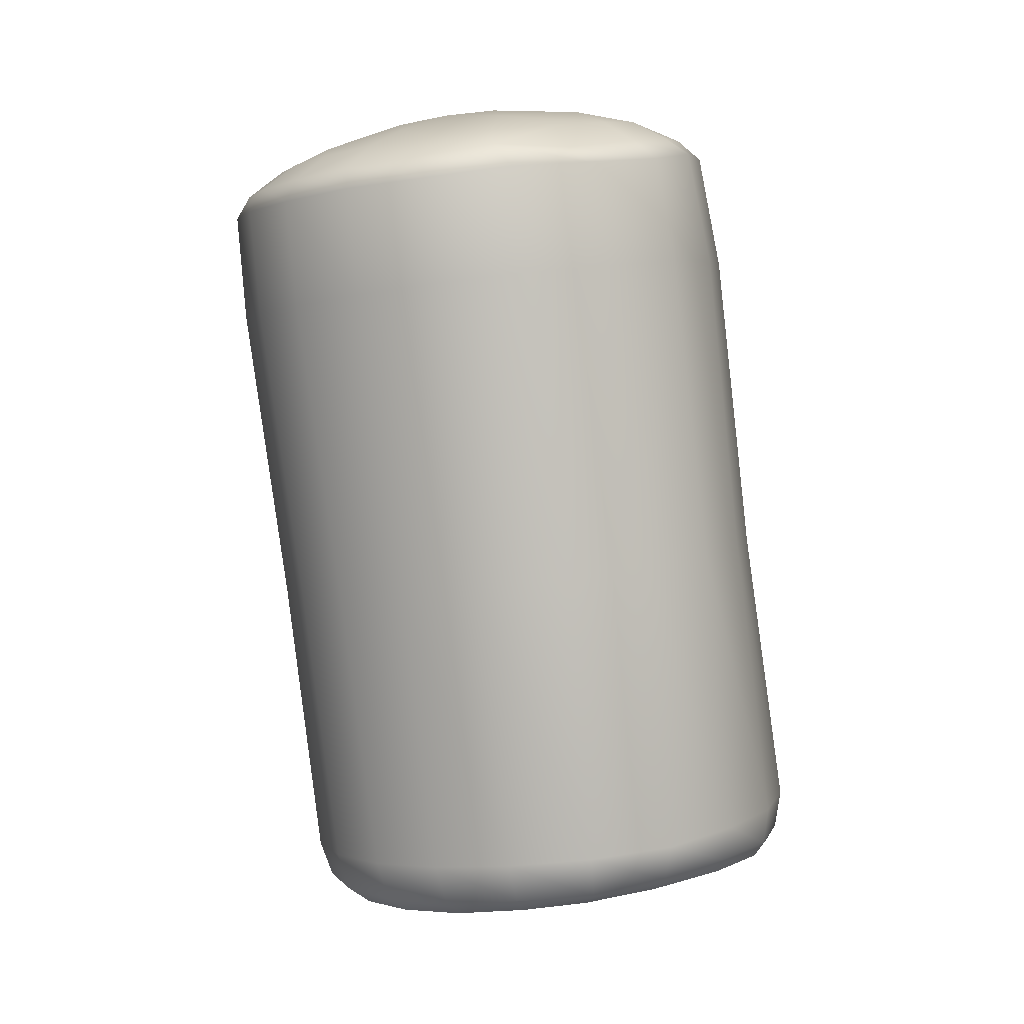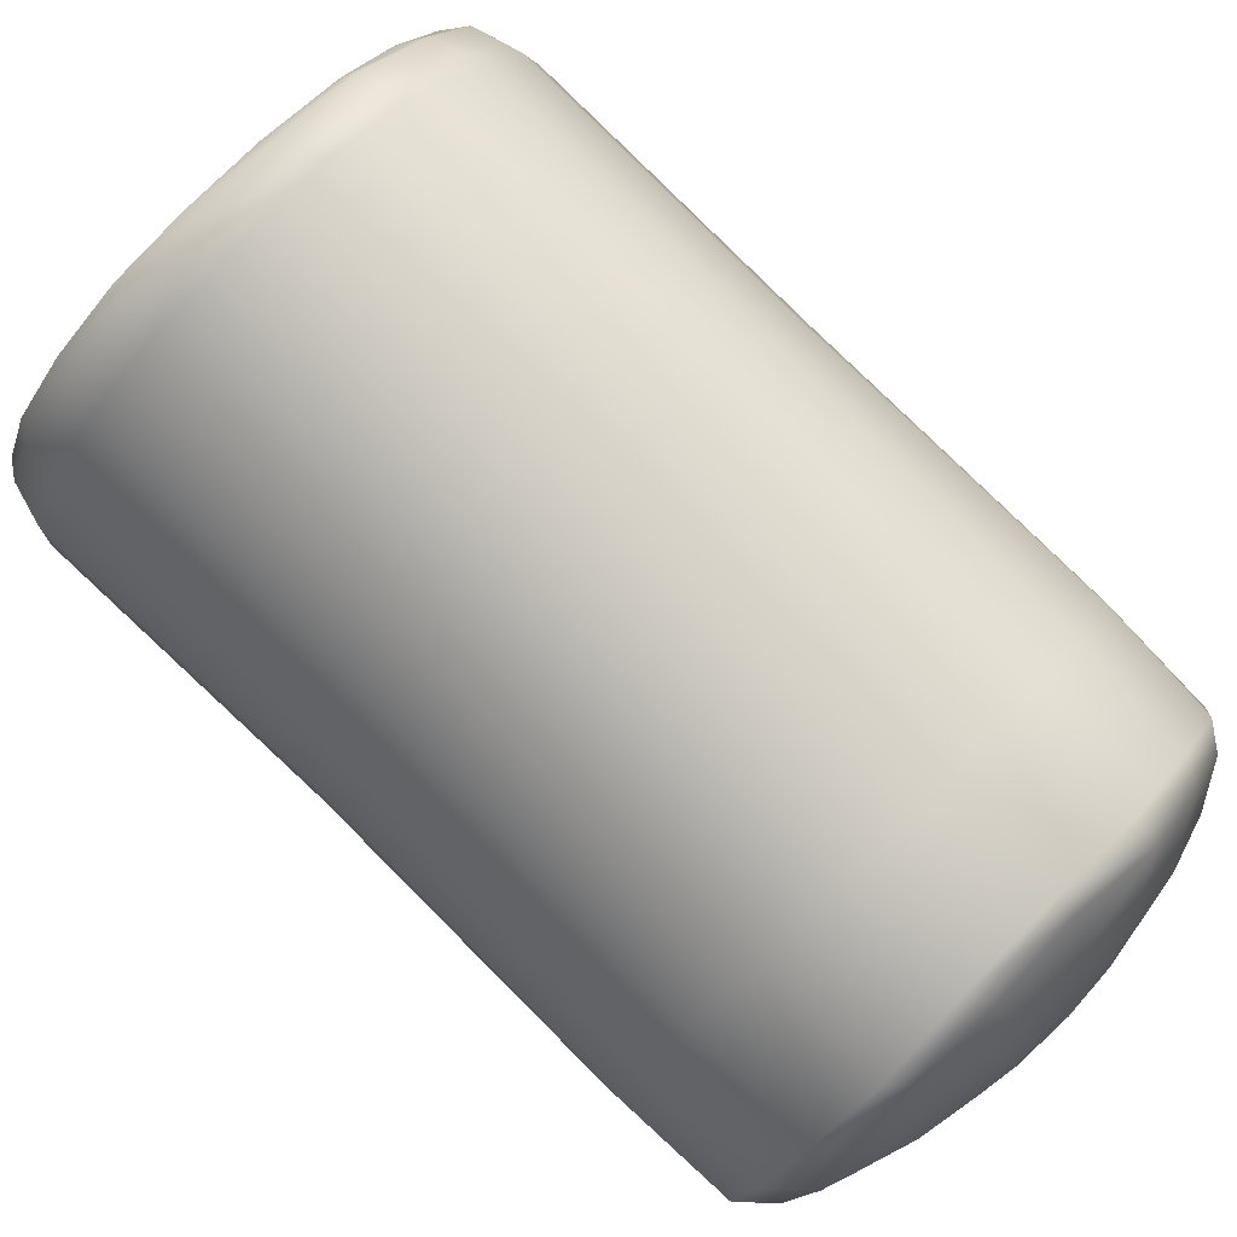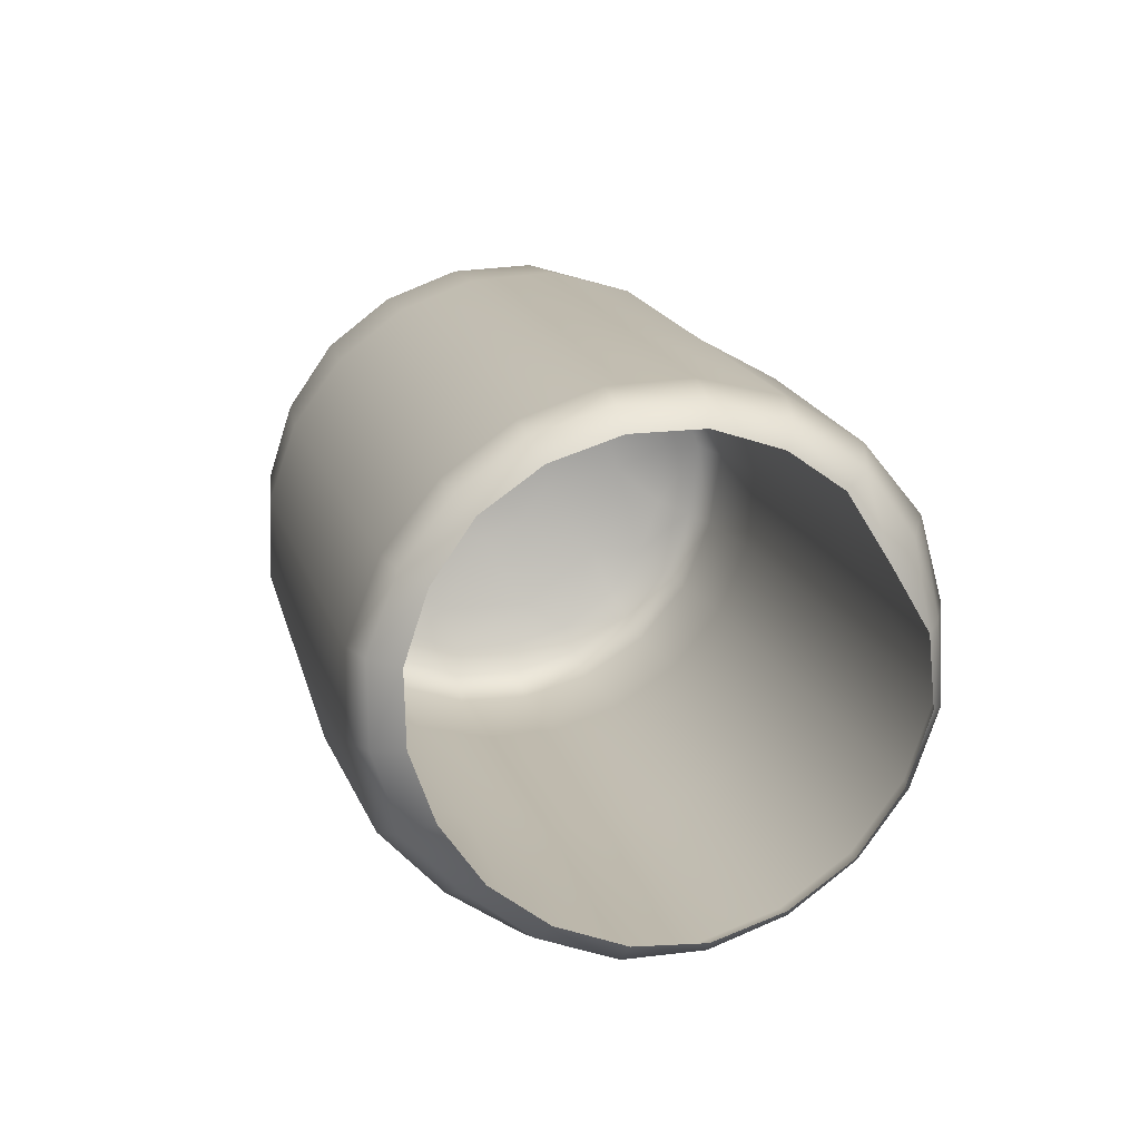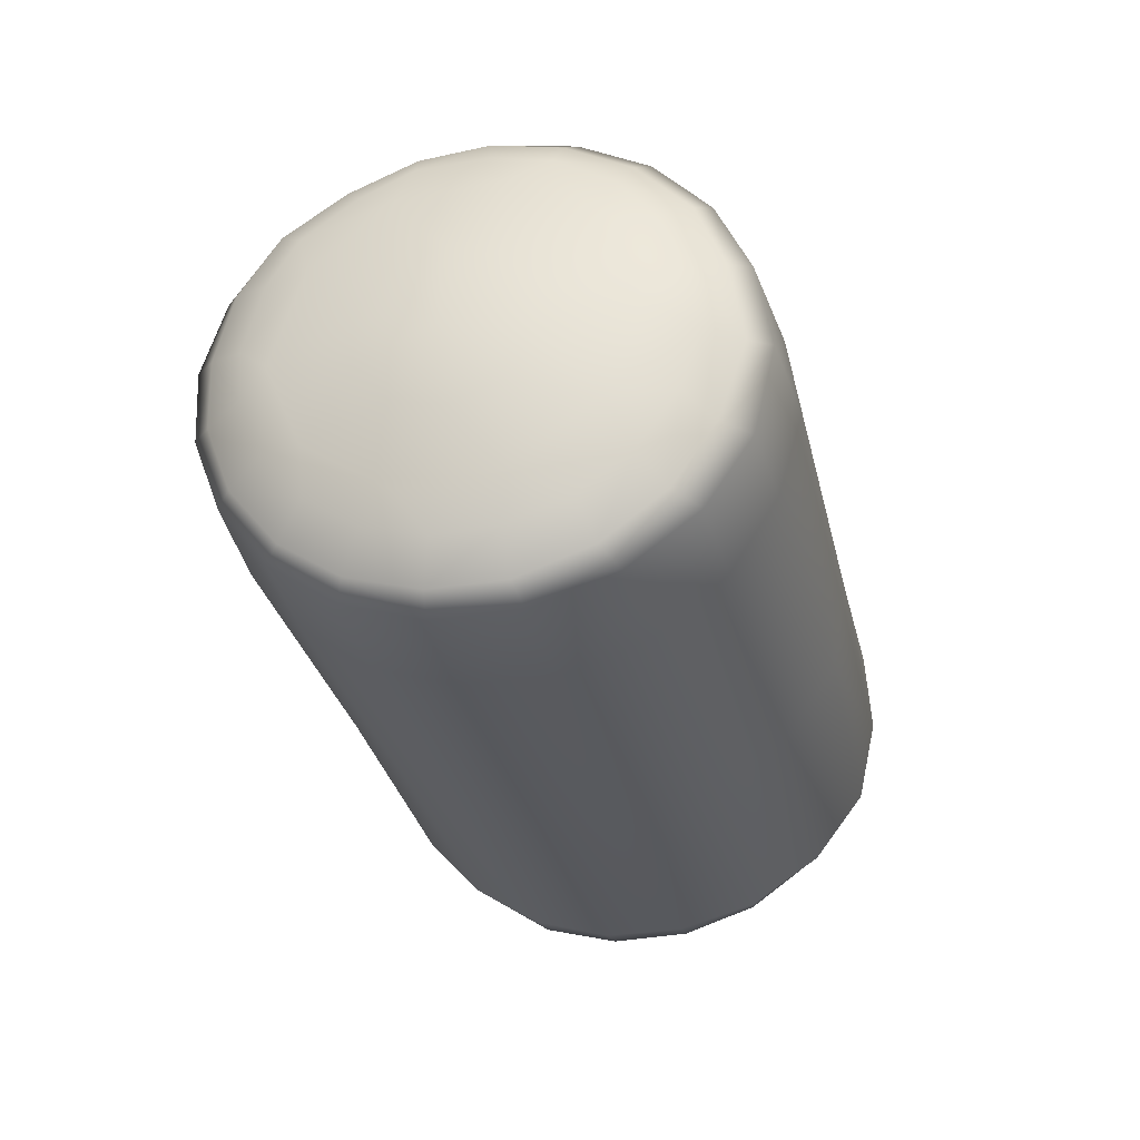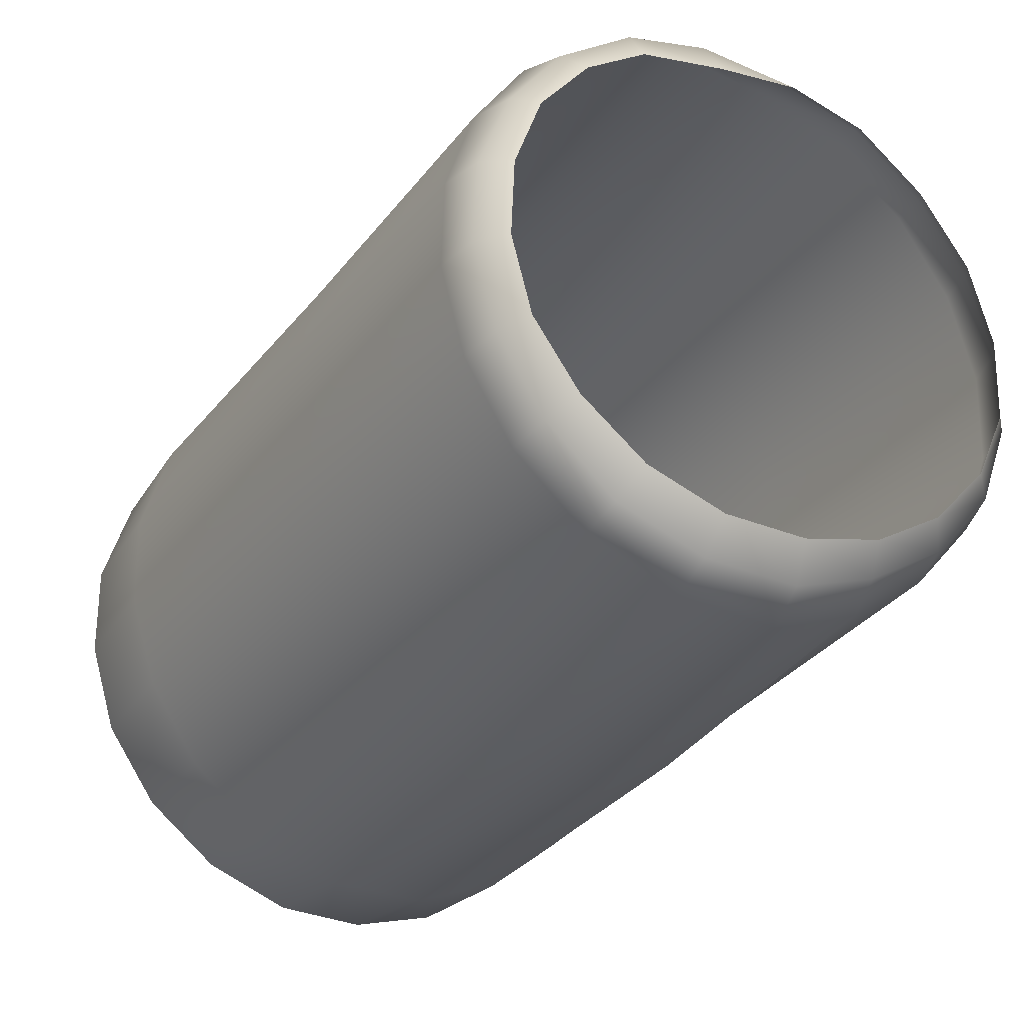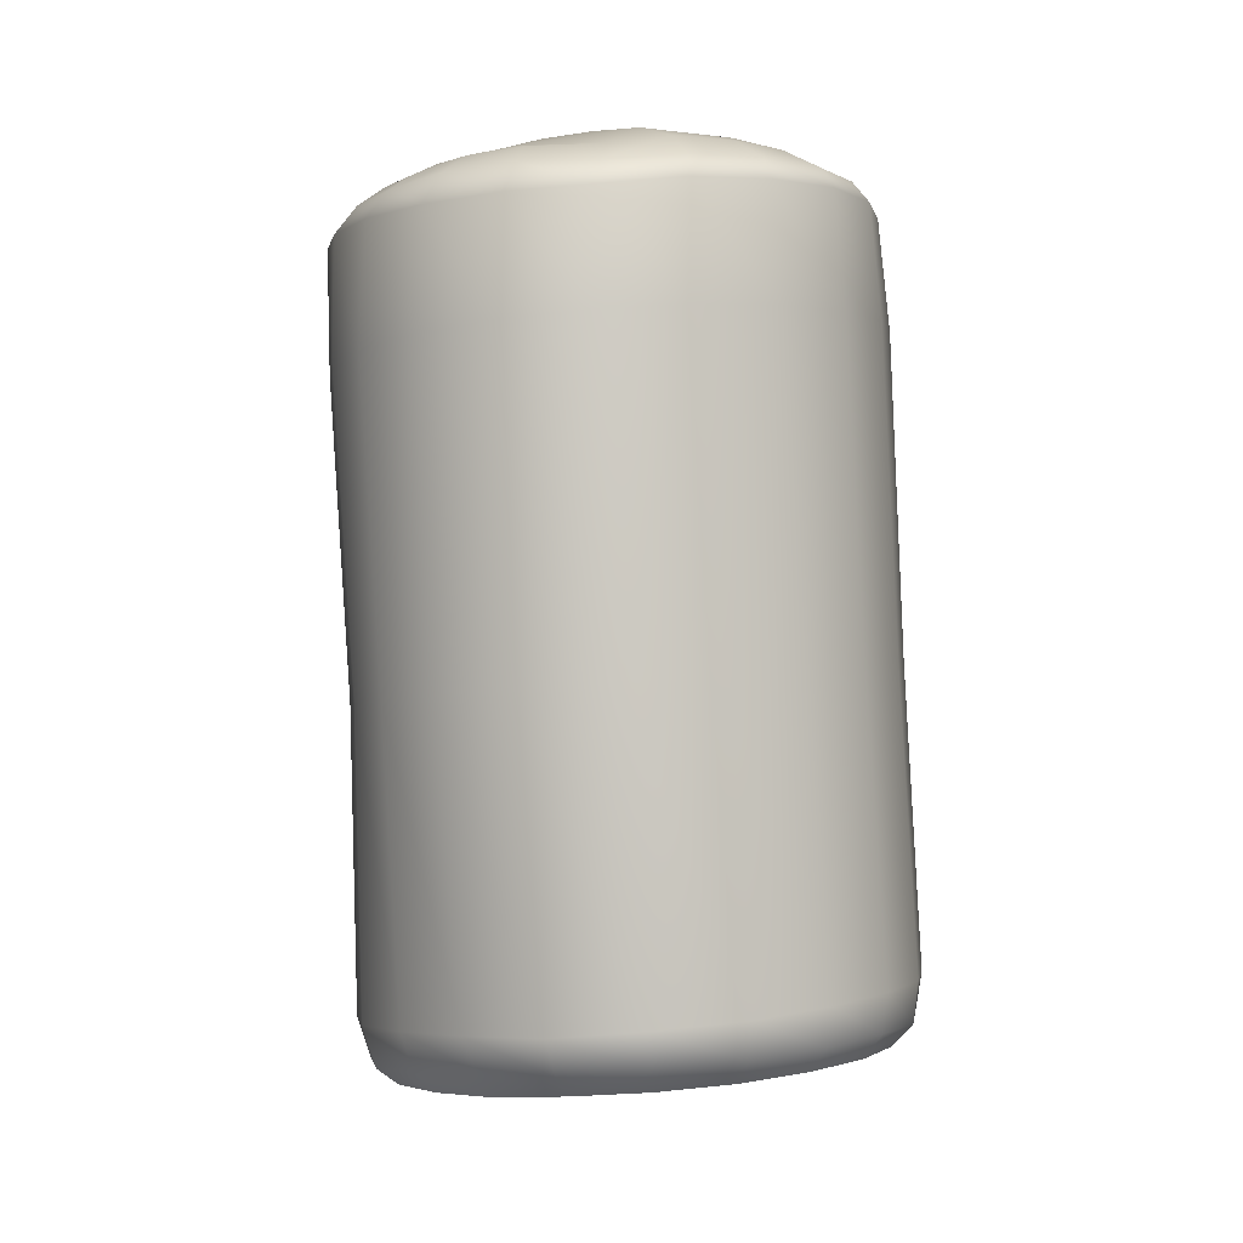
<metadata>
{"format":"obj","ext":"obj","renderer":"f3d","projection":"perspective","resolution":1024,"background":"white","views":[{"elev":15.9,"azim":-26.7,"up":"+Y"},{"elev":64.8,"azim":134.1,"up":"+Z"},{"elev":-69.4,"azim":-62.2,"up":"+Y"},{"elev":63.7,"azim":-64.5,"up":"+Y"},{"elev":-15.5,"azim":-29.5,"up":"+Z"},{"elev":-15.7,"azim":-161.2,"up":"+Y"}]}
</metadata>
<code>
g wall32
v -0.3039 -0.09793 1.47
v 0.139 -0.09534 1.524
v 0.1766 -0.6354 1.67
v -0.2923 -0.6433 1.623
v -0.7055 -0.1606 1.262
v -0.294 -2.23 2.045
v 0.1881 -2.21 2.113
v 0.1864 -3.713 2.445
v -0.7186 -0.6969 1.431
v -1.027 -0.237 0.942
v -0.6835 -2.295 1.799
v -0.2634 -3.728 2.36
v 0.1924 -3.94 2.377
v -1.037 -0.7867 1.105
v -1.222 -0.3426 0.5444
v -0.9691 -2.378 1.482
v -0.6511 -3.777 2.14
v -0.2236 -3.971 2.32
v 0.2108 -4.061 2.23
v -0.2069 -4.065 2.204
v -0.5969 -4.001 2.13
v -0.5205 -4.106 2.051
v -1.233 -0.895 0.6911
v -1.28 -0.4467 0.1224
v -1.168 -2.475 1.081
v -0.9426 -3.856 1.822
v -0.8862 -4.077 1.839
v -0.7949 -4.177 1.797
v -1.291 -1.003 0.2625
v -1.21 -0.5462 -0.2986
v -1.232 -2.582 0.6646
v -1.13 -3.952 1.445
v -1.082 -4.157 1.48
v -0.9709 -4.262 1.467
v -1.22 -1.114 -0.1711
v -1.012 -0.6396 -0.6752
v -1.169 -2.691 0.2445
v -1.201 -4.055 1.034
v -1.16 -4.253 1.082
v -1.04 -4.355 1.102
v -1.026 -1.215 -0.568
v -0.713 -0.716 -0.9764
v -0.9905 -2.791 -0.1457
v -1.147 -4.159 0.6209
v -1.101 -4.343 0.6807
v -0.9952 -4.446 0.7374
v -0.7192 -1.298 -0.8938
v -0.3453 -0.7862 -1.177
v -0.7058 -2.877 -0.4842
v -0.9823 -4.264 0.2312
v -0.933 -4.439 0.3111
v -0.8262 -4.531 0.411
v -0.329 -1.353 -1.115
v 0.07163 -0.7888 -1.239
v -0.3184 -2.939 -0.7338
v -0.6975 -4.356 -0.1019
v -0.6583 -4.521 -0.004933
v -0.566 -4.601 0.142
v 0.1133 -1.368 -1.175
v 0.491 -0.7618 -1.174
v 0.1442 -2.966 -0.8433
v -0.301 -4.412 -0.3172
v -0.2754 -4.568 -0.1964
v -0.2254 -4.644 -0.02532
v 0.5567 -1.341 -1.072
v 0.8583 -0.6874 -0.9701
v 0.5942 -2.927 -0.6982
v 0.1477 -4.437 -0.4092
v 0.1489 -4.59 -0.2647
v 0.1529 -4.655 -0.08044
v 0.9353 -1.281 -0.8368
v 1.149 -0.611 -0.6967
v 0.9554 -2.859 -0.4406
v 0.5869 -4.394 -0.2951
v 0.5643 -4.546 -0.1738
v 0.5319 -4.644 -0.03386
v 1.217 -1.2 -0.5267
v 1.344 -0.5173 -0.3564
v 1.234 -2.777 -0.1294
v 0.9744 -4.338 -0.09283
v 0.9453 -4.508 -0.001672
v 0.8788 -4.598 0.1193
v 1.4 -1.107 -0.1692
v 1.438 -0.4146 0.02895
v 1.423 -2.684 0.2303
v 1.297 -4.264 0.1964
v 1.254 -4.461 0.2841
v 1.181 -4.527 0.3718
v 1.48 -1.006 0.2199
v 1.414 -0.3087 0.4372
v 1.491 -2.583 0.6266
v 1.449 -2.483 1.017
v 1.498 -4.167 0.5759
v 1.449 -4.363 0.646
v 1.385 -4.432 0.687
v 1.447 -0.9031 0.6273
v 1.257 -0.2132 0.8293
v 1.571 -4.06 0.9957
v 1.517 -4.254 1.048
v 1.457 -4.331 1.07
v 1.288 -0.8024 1.023
v 0.9849 -0.1355 1.15
v 1.511 -3.955 1.418
v 1.461 -4.148 1.452
v 1.411 -4.229 1.458
v 1.325 -3.859 1.805
v 1.281 -4.055 1.823
v 1.232 -4.139 1.812
v 0.9971 -3.98 2.132
v 0.9578 -4.068 2.099
v 1.02 -0.7172 1.347
v 0.6174 -0.1122 1.416
v 1.287 -2.383 1.414
v 1.014 -2.302 1.733
v 1.026 -3.782 2.125
v 0.611 -3.936 2.303
v 0.6156 -4.033 2.242
v 0.6385 -0.6515 1.593
v 0.139 -0.09534 1.524
v 0.1766 -0.6354 1.67
v 0.1881 -2.21 2.113
v 0.6482 -2.24 1.99
v 0.6335 -3.73 2.341
v 0.1864 -3.713 2.445
v 0.1924 -3.94 2.377
v 0.2108 -4.061 2.23
v 1.281 -0.1755 0.3991
v 1.307 -0.273 0.01402
v 1.438 -0.4146 0.02895
v 1.414 -0.3087 0.4372
v 1.344 -0.5173 -0.3564
v 1.149 -0.1076 0.7647
v 1.257 -0.2132 0.8293
v 1.226 -0.3642 -0.3445
v 1.149 -0.611 -0.6967
v 0.8868 -0.04992 1.054
v 0.9849 -0.1355 1.15
v 1.048 -0.4615 -0.6626
v 0.8583 -0.6874 -0.9701
v 0.5334 -0.02215 1.303
v 0.6174 -0.1122 1.416
v 0.7668 -0.5292 -0.9109
v 0.491 -0.7618 -1.174
v 0.09611 -0.02963 1.357
v 0.139 -0.09534 1.524
v 0.4242 -0.5823 -1.103
v 0.07163 -0.7888 -1.239
v -0.3259 0.003717 1.311
v -0.3039 -0.09793 1.47
v 0.043 -0.6058 -1.151
v -0.3453 -0.7862 -1.177
v -0.6782 -0.06381 1.127
v -0.7055 -0.1606 1.262
v -0.3335 -0.6251 -1.085
v -0.713 -0.716 -0.9764
v -0.9683 -0.1368 0.842
v -1.027 -0.237 0.942
v -0.6873 -0.5688 -0.9015
v -1.012 -0.6396 -0.6752
v -1.138 -0.2327 0.4934
v -1.222 -0.3426 0.5444
v -0.961 -0.5033 -0.625
v -1.21 -0.5462 -0.2986
v -1.198 -0.3314 0.1087
v -1.28 -0.4467 0.1224
v -1.142 -0.4193 -0.2624
v -0.5348 0.01447 0.9511
v -0.7871 -0.04337 0.7146
v -0.9378 -0.1216 0.4234
v -0.9951 -0.2065 0.09992
v -0.9477 -0.2806 -0.2242
v -0.8014 -0.349 -0.5269
v -0.2348 0.0559 1.101
v -0.5592 0.02457 0.6316
v -0.8082 -0.1129 0.1717
v -0.7306 -0.2385 -0.3457
v -0.5704 -0.397 -0.7707
v 0.1215 0.0642 1.157
v -0.3966 -0.303 -0.7105
v -0.3047 -0.4647 -0.9223
v -0.07047 0.1027 0.8661
v 0.4593 0.06375 1.105
v 0.06715 -0.4519 -0.9868
v 0.7587 0.03296 0.9138
v 0.1756 -0.3506 -0.8091
v 0.3663 -0.4411 -0.9606
v 0.4663 0.09109 0.7739
v 0.9831 -0.02766 0.6558
v 0.6973 -0.4134 -0.8018
v 1.121 -0.1018 0.3762
v 0.6648 -0.2689 -0.5916
v 0.9246 -0.3589 -0.613
v 0.8444 -0.01017 0.393
v 1.16 -0.1932 0.02195
v 1.091 -0.2626 -0.2803
v 0.9197 -0.1472 -0.1278
v 0.2181 -0.1088 -0.3767
v 0.4198 -0.06338 -0.1867
v 3.106e-06 1.24e-06 -1.642e-06
v -0.06016 -0.1281 -0.4121
v 0.468 0.0005957 0.08067
v 0.3451 0.06063 0.3236
v -0.3059 -0.11 -0.2812
v 0.09803 0.08938 0.4508
v -0.427 -0.05931 -0.03689
v -0.1791 0.06938 0.4129
v -0.3795 0.009889 0.2263
g wall32_0
f 3 2 1
f 4 3 1
f 4 1 5
f 4 6 3
f 6 7 3
f 8 7 6
f 9 4 5
f 9 5 10
f 11 6 4
f 9 11 4
f 12 8 6
f 12 6 11
f 13 8 12
f 14 9 10
f 14 10 15
f 16 11 9
f 14 16 9
f 17 12 11
f 17 11 16
f 18 13 12
f 18 12 17
f 19 13 18
f 20 19 18
f 20 18 21
f 21 18 17
f 22 20 21
f 23 14 15
f 23 15 24
f 25 16 14
f 23 25 14
f 26 17 16
f 21 17 26
f 26 16 25
f 22 21 27
f 27 21 26
f 28 22 27
f 29 23 24
f 29 24 30
f 31 25 23
f 29 31 23
f 32 26 25
f 27 26 32
f 32 25 31
f 28 27 33
f 33 27 32
f 34 28 33
f 35 29 30
f 35 30 36
f 37 31 29
f 35 37 29
f 38 32 31
f 33 32 38
f 38 31 37
f 34 33 39
f 39 33 38
f 40 34 39
f 41 35 36
f 41 36 42
f 43 37 35
f 41 43 35
f 44 38 37
f 39 38 44
f 44 37 43
f 40 39 45
f 45 39 44
f 46 40 45
f 47 41 42
f 47 42 48
f 49 43 41
f 47 49 41
f 50 44 43
f 45 44 50
f 50 43 49
f 46 45 51
f 51 45 50
f 52 46 51
f 53 47 48
f 53 48 54
f 55 49 47
f 53 55 47
f 56 50 49
f 51 50 56
f 56 49 55
f 52 51 57
f 57 51 56
f 58 52 57
f 59 53 54
f 59 54 60
f 61 55 53
f 59 61 53
f 62 56 55
f 57 56 62
f 62 55 61
f 58 57 63
f 63 57 62
f 64 58 63
f 65 59 60
f 65 60 66
f 67 61 59
f 65 67 59
f 68 62 61
f 63 62 68
f 68 61 67
f 64 63 69
f 69 63 68
f 70 64 69
f 71 65 66
f 71 66 72
f 73 67 65
f 71 73 65
f 74 68 67
f 69 68 74
f 74 67 73
f 70 69 75
f 75 69 74
f 76 70 75
f 77 71 72
f 77 72 78
f 79 73 71
f 77 79 71
f 80 74 73
f 75 74 80
f 80 73 79
f 76 75 81
f 81 75 80
f 82 76 81
f 83 77 78
f 83 78 84
f 85 79 77
f 83 85 77
f 86 80 79
f 81 80 86
f 86 79 85
f 82 81 87
f 87 81 86
f 88 82 87
f 89 83 84
f 89 84 90
f 91 85 83
f 89 91 83
f 92 91 89
f 93 86 85
f 87 86 93
f 93 85 91
f 88 87 94
f 94 87 93
f 95 88 94
f 96 89 90
f 96 92 89
f 96 90 97
f 98 93 91
f 94 93 98
f 98 91 92
f 95 94 99
f 99 94 98
f 100 95 99
f 101 96 97
f 96 101 92
f 101 97 102
f 99 98 103
f 103 98 92
f 100 99 104
f 104 99 103
f 105 100 104
f 103 92 106
f 104 103 106
f 105 104 107
f 107 104 106
f 108 105 107
f 108 107 109
f 110 108 109
f 111 101 102
f 111 102 112
f 101 113 92
f 92 113 106
f 114 113 101
f 106 113 114
f 111 114 101
f 107 106 115
f 115 106 114
f 109 107 115
f 110 109 116
f 117 110 116
f 118 111 112
f 118 112 119
f 120 118 119
f 120 121 118
f 122 114 111
f 118 122 111
f 115 114 122
f 121 122 118
f 109 115 123
f 123 115 122
f 123 122 121
f 116 109 123
f 124 123 121
f 116 123 124
f 125 116 124
f 117 116 125
f 126 117 125
f 129 128 127
f 130 129 127
f 129 131 128
f 130 127 132
f 133 130 132
f 131 134 128
f 131 135 134
f 133 132 136
f 137 133 136
f 135 138 134
f 135 139 138
f 137 136 140
f 141 137 140
f 139 142 138
f 139 143 142
f 141 140 144
f 145 141 144
f 143 146 142
f 143 147 146
f 145 144 148
f 149 145 148
f 147 150 146
f 147 151 150
f 149 148 152
f 153 149 152
f 151 154 150
f 151 155 154
f 153 152 156
f 157 153 156
f 155 158 154
f 155 159 158
f 157 156 160
f 161 157 160
f 159 162 158
f 159 163 162
f 161 160 164
f 165 161 164
f 163 165 166
f 163 166 162
f 165 164 166
f 156 152 167
f 160 156 168
f 168 156 167
f 164 160 169
f 169 160 168
f 166 164 170
f 170 164 169
f 162 166 171
f 171 166 170
f 158 162 172
f 172 162 171
f 167 152 173
f 152 148 173
f 174 168 167
f 174 167 173
f 175 169 168
f 175 170 169
f 174 175 168
f 176 171 170
f 176 172 171
f 175 176 170
f 177 158 172
f 154 158 177
f 173 148 178
f 148 144 178
f 179 177 172
f 176 179 172
f 180 154 177
f 179 180 177
f 150 154 180
f 181 173 178
f 181 174 173
f 178 144 182
f 181 178 182
f 144 140 182
f 183 150 180
f 146 150 183
f 182 140 184
f 140 136 184
f 185 183 180
f 179 185 180
f 186 146 183
f 185 186 183
f 142 146 186
f 187 182 184
f 187 181 182
f 184 136 188
f 187 184 188
f 136 132 188
f 189 142 186
f 138 142 189
f 188 132 190
f 132 127 190
f 191 189 186
f 185 191 186
f 192 138 189
f 191 192 189
f 134 138 192
f 193 188 190
f 193 187 188
f 194 190 127
f 193 190 194
f 128 194 127
f 128 134 195
f 195 134 192
f 194 128 195
f 196 195 192
f 196 194 195
f 191 196 192
f 196 193 194
f 197 191 185
f 198 196 191
f 197 198 191
f 199 198 197
f 199 197 200
f 200 197 185
f 199 201 198
f 198 201 196
f 201 193 196
f 200 185 179
f 201 202 193
f 199 202 201
f 202 187 193
f 203 200 179
f 199 200 203
f 203 179 176
f 202 204 187
f 199 204 202
f 204 181 187
f 205 203 176
f 199 203 205
f 205 176 175
f 204 206 181
f 199 206 204
f 206 174 181
f 207 175 174
f 207 205 175
f 199 205 207
f 206 207 174
f 199 207 206

</code>
